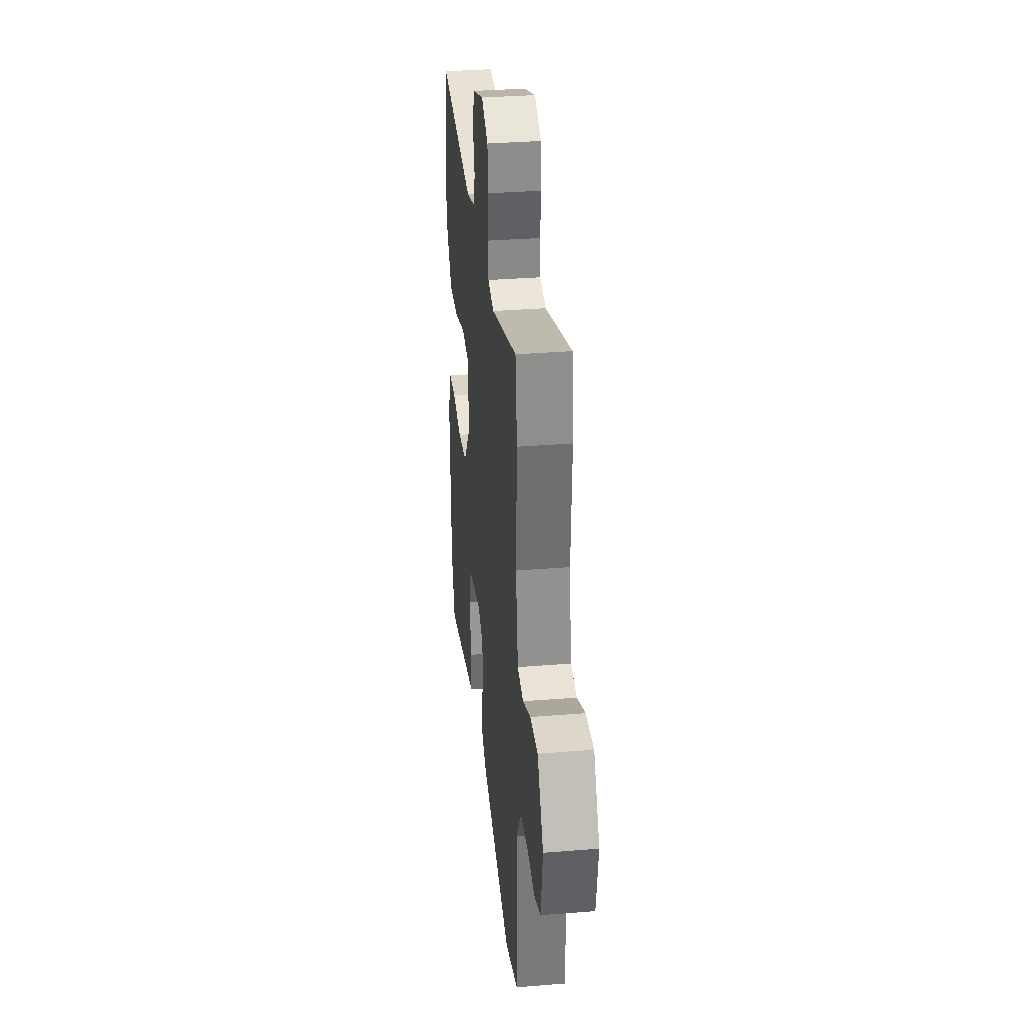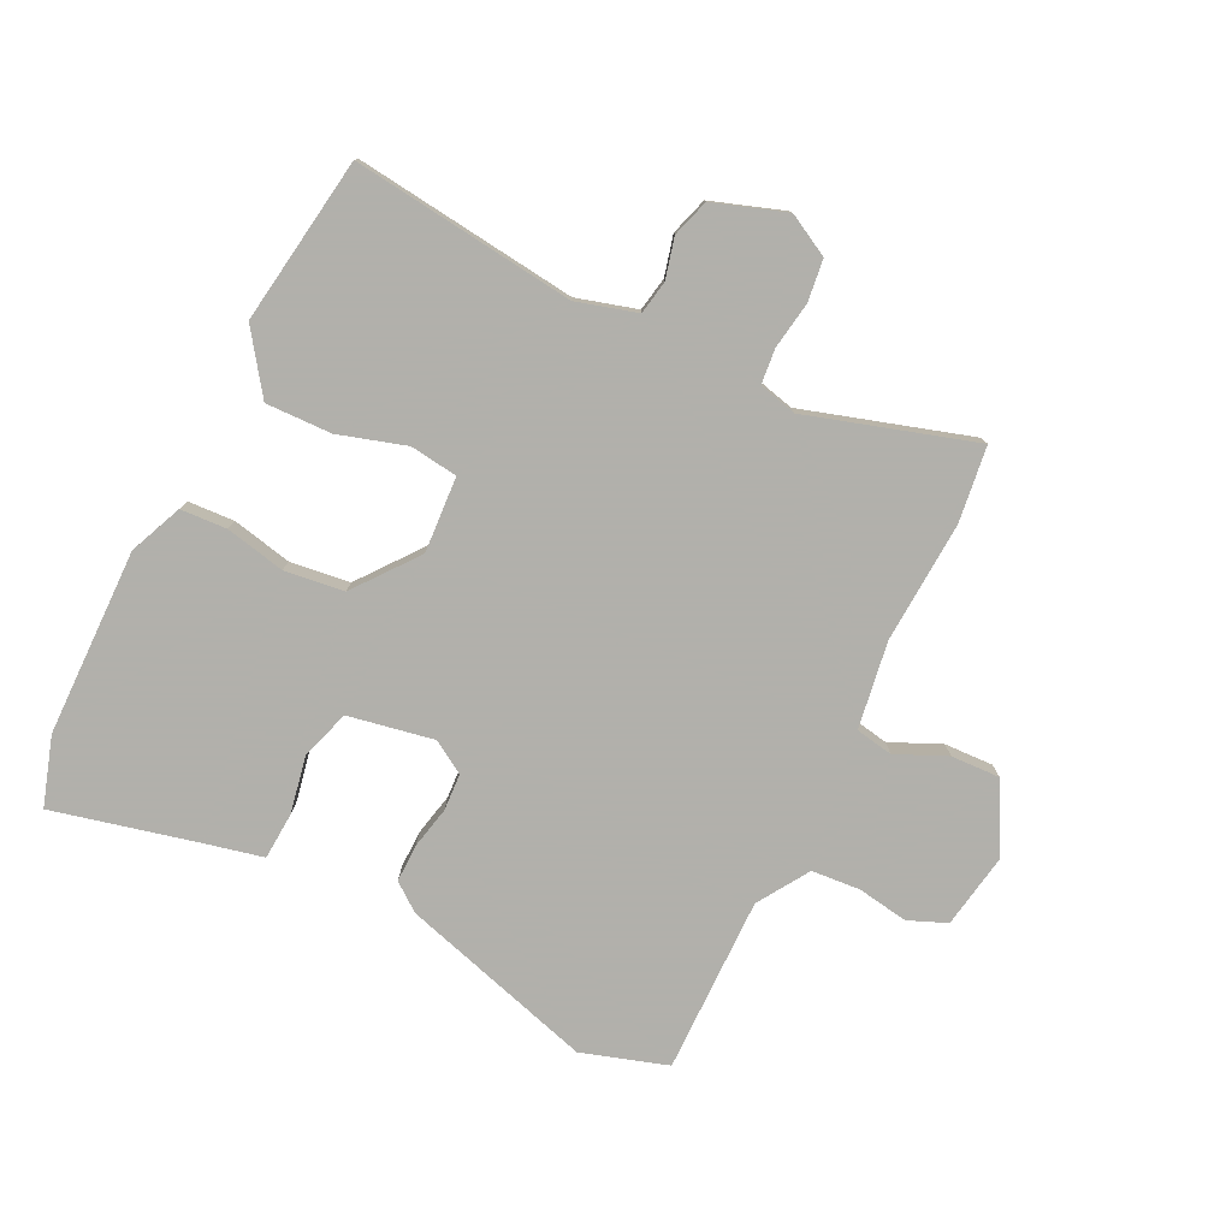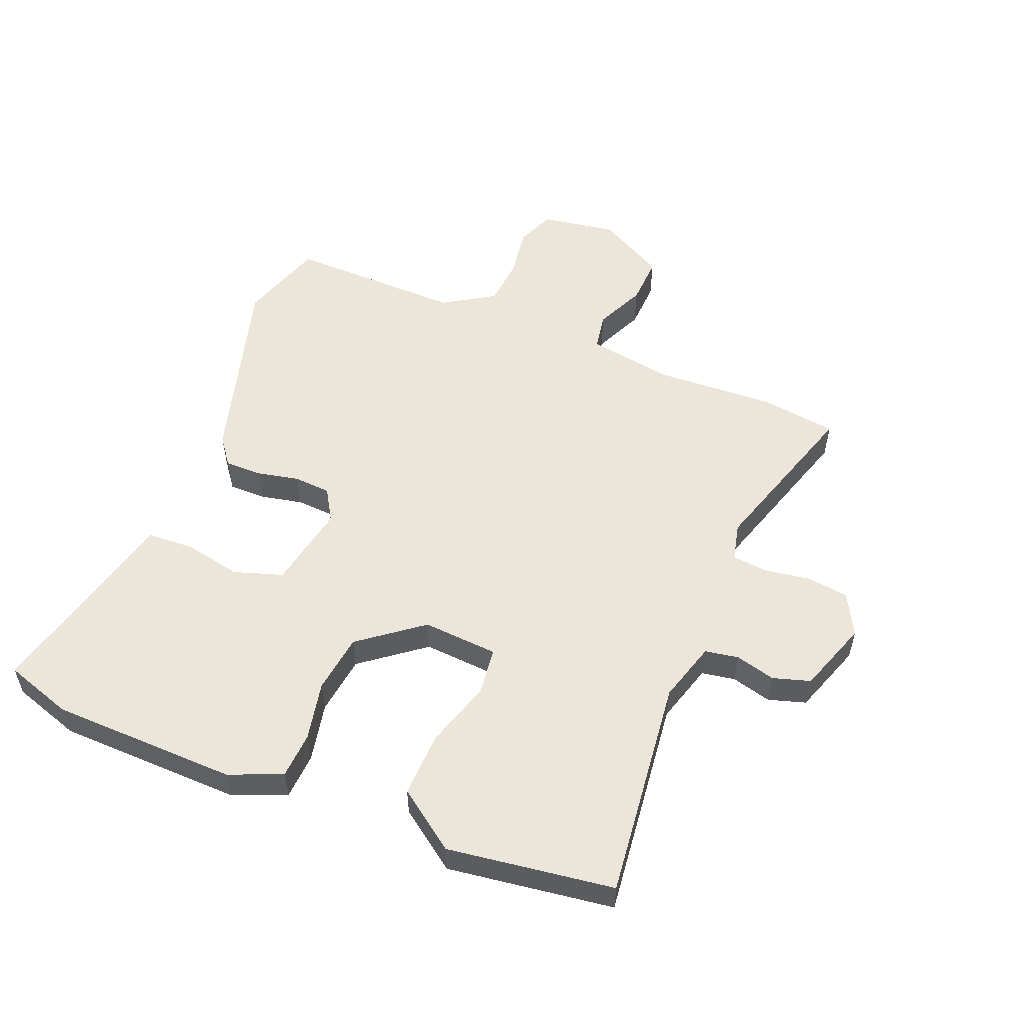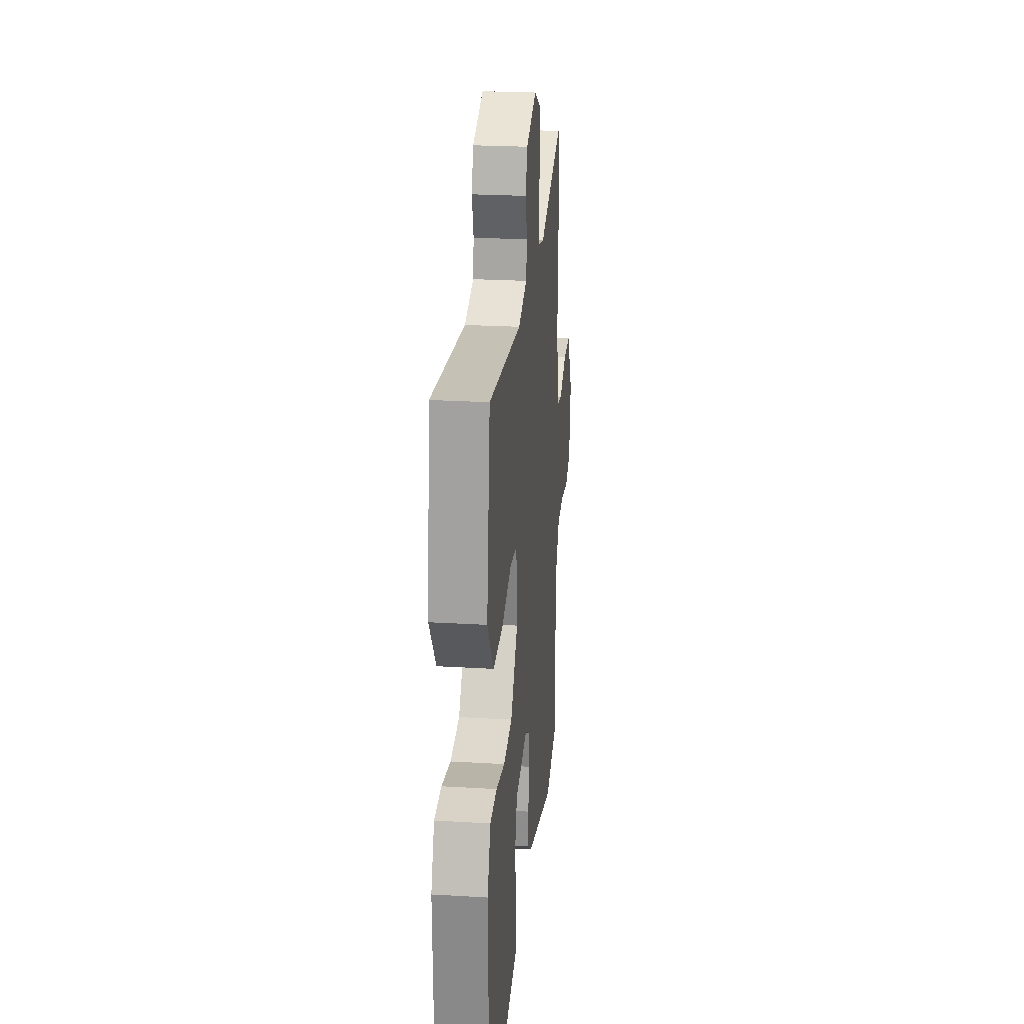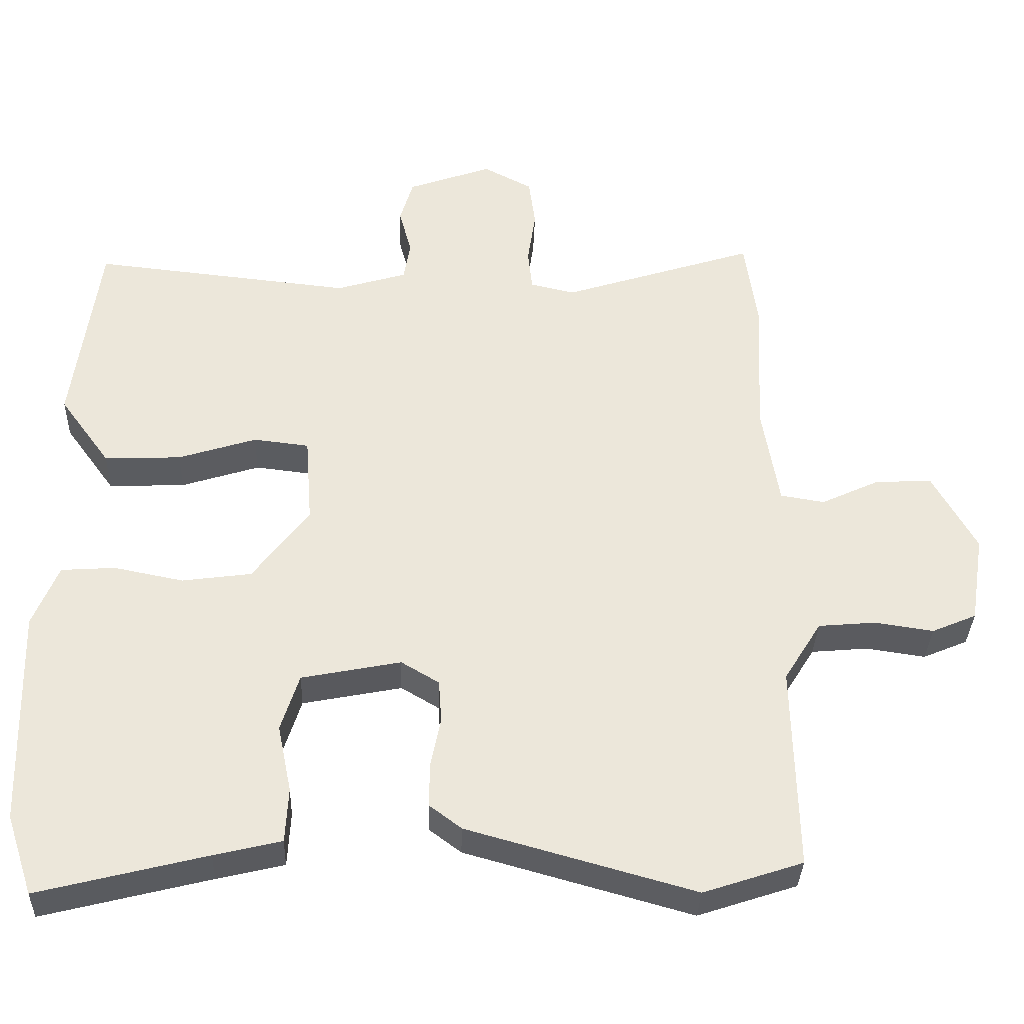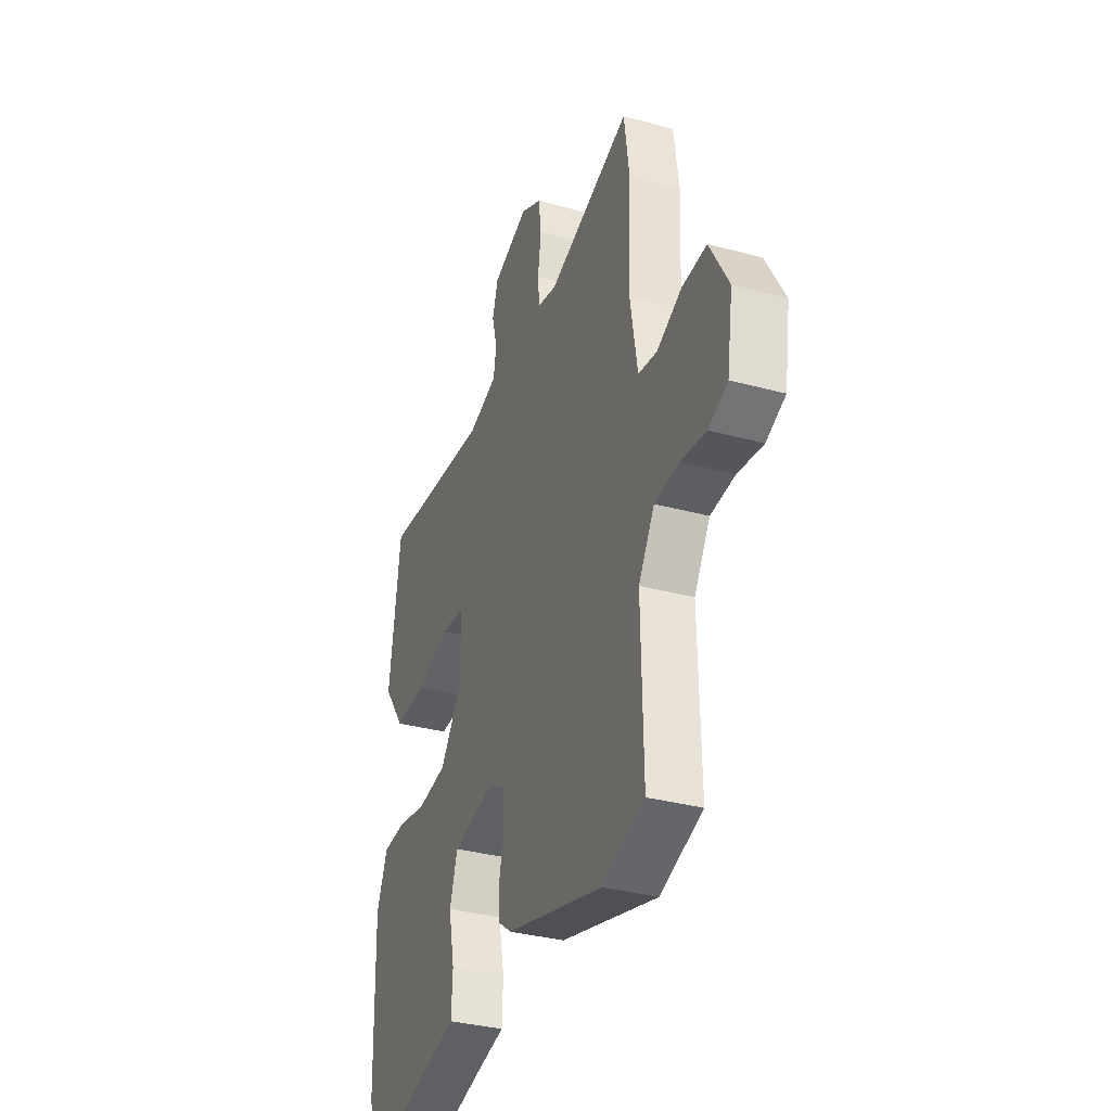
<metadata>
{"format":"obj","ext":"obj","renderer":"f3d","projection":"perspective","resolution":1024,"background":"white","views":[{"elev":33.5,"azim":83.7,"up":"+Z"},{"elev":-78.5,"azim":-26.8,"up":"+Y"},{"elev":54.5,"azim":-68.2,"up":"+Y"},{"elev":24.4,"azim":-84.4,"up":"+Z"},{"elev":-34.2,"azim":-1.9,"up":"+Z"},{"elev":-34.0,"azim":69.8,"up":"+Z"}]}
</metadata>
<code>
v -0.48 0.07 0.493
v -0.124 0.07 0.455
v -0.028 0.07 0.484
v -0.019 0.07 0.538
v -0.036 0.07 0.602
v -0.018 0.07 0.662
v 0.097 0.07 0.703
v 0.164 0.07 0.668
v 0.173 0.07 0.601
v 0.162 0.07 0.526
v 0.168 0.07 0.47
v 0.229 0.07 0.456
v 0.494 0.07 0.541
v 0.511 0.07 0.419
v 0.502 0.07 0.226
v 0.525 0.07 0.088
v 0.585 0.07 0.078
v 0.665 0.07 0.115
v 0.743 0.07 0.119
v 0.803 0.07 0.011
v 0.784 0.07 -0.11
v 0.723 0.07 -0.136
v 0.642 0.07 -0.124
v 0.564 0.07 -0.131
v 0.513 0.07 -0.213
v 0.519 0.07 -0.494
v 0.383 0.07 -0.539
v 0.072 0.07 -0.452
v 0.028 0.07 -0.419
v 0.028 0.07 -0.359
v 0.042 0.07 -0.291
v 0.038 0.07 -0.232
v -0.014 0.07 -0.201
v -0.15 0.07 -0.228
v -0.175 0.07 -0.306
v -0.156 0.07 -0.399
v -0.16 0.07 -0.474
v -0.252 0.07 -0.496
v -0.482 0.07 -0.554
v -0.518 0.07 -0.445
v -0.526 0.07 -0.146
v -0.491 0.07 -0.061
v -0.417 0.07 -0.056
v -0.322 0.07 -0.075
v -0.227 0.07 -0.062
v -0.15 0.07 0.039
v -0.159 0.07 0.16
v -0.235 0.07 0.169
v -0.342 0.07 0.135
v -0.447 0.07 0.131
v -0.516 0.07 0.226
v -0.48 0 0.493
v -0.124 0 0.455
v -0.028 0 0.484
v -0.019 0 0.538
v -0.036 0 0.602
v -0.018 0 0.662
v 0.097 0 0.703
v 0.164 0 0.668
v 0.173 0 0.601
v 0.162 0 0.526
v 0.168 0 0.47
v 0.229 0 0.456
v 0.494 0 0.541
v 0.511 0 0.419
v 0.502 0 0.226
v 0.525 0 0.088
v 0.585 0 0.078
v 0.665 0 0.115
v 0.743 0 0.119
v 0.803 0 0.011
v 0.784 0 -0.11
v 0.723 0 -0.136
v 0.642 0 -0.124
v 0.564 0 -0.131
v 0.513 0 -0.213
v 0.519 0 -0.494
v 0.383 0 -0.539
v 0.072 0 -0.452
v 0.028 0 -0.419
v 0.028 0 -0.359
v 0.042 0 -0.291
v 0.038 0 -0.232
v -0.014 0 -0.201
v -0.15 0 -0.228
v -0.175 0 -0.306
v -0.156 0 -0.399
v -0.16 0 -0.474
v -0.252 0 -0.496
v -0.482 0 -0.554
v -0.518 0 -0.445
v -0.526 0 -0.146
v -0.491 0 -0.061
v -0.417 0 -0.056
v -0.322 0 -0.075
v -0.227 0 -0.062
v -0.15 0 0.039
v -0.159 0 0.16
v -0.235 0 0.169
v -0.342 0 0.135
v -0.447 0 0.131
v -0.516 0 0.226
f 51 1 2
f 50 51 2
f 49 50 2
f 48 49 2
f 47 48 2 3
f 46 47 3
f 42 43 44
f 41 42 44
f 40 41 44
f 39 40 44
f 38 39 44
f 38 44 45
f 37 38 45
f 36 37 45
f 35 36 45
f 34 35 45 46
f 29 30 31
f 28 29 31
f 27 28 31
f 26 27 31
f 25 26 31
f 24 25 31 32
f 21 22 23
f 20 21 23
f 19 20 23
f 18 19 23
f 17 18 23
f 16 17 23 24
f 12 13 14 15
f 11 12 15 16
f 8 9 10
f 7 8 10
f 6 7 10
f 5 6 10
f 4 5 10
f 3 4 10 11
f 3 11 16
f 46 3 16
f 34 46 16
f 33 34 16
f 16 24 32 33
f 53 52 102
f 53 102 101
f 53 101 100
f 53 100 99
f 54 53 99 98
f 54 98 97
f 95 94 93
f 95 93 92
f 95 92 91
f 95 91 90
f 95 90 89
f 96 95 89
f 96 89 88
f 96 88 87
f 96 87 86
f 97 96 86 85
f 82 81 80
f 82 80 79
f 82 79 78
f 82 78 77
f 82 77 76
f 83 82 76 75
f 74 73 72
f 74 72 71
f 74 71 70
f 74 70 69
f 74 69 68
f 75 74 68 67
f 66 65 64 63
f 67 66 63 62
f 61 60 59
f 61 59 58
f 61 58 57
f 61 57 56
f 61 56 55
f 62 61 55 54
f 67 62 54
f 67 54 97
f 67 97 85
f 67 85 84
f 84 83 75 67
f 1 52 53 2
f 2 53 54 3
f 3 54 55 4
f 4 55 56 5
f 5 56 57 6
f 6 57 58 7
f 7 58 59 8
f 8 59 60 9
f 9 60 61 10
f 10 61 62 11
f 11 62 63 12
f 12 63 64 13
f 13 64 65 14
f 14 65 66 15
f 15 66 67 16
f 16 67 68 17
f 17 68 69 18
f 18 69 70 19
f 19 70 71 20
f 20 71 72 21
f 21 72 73 22
f 22 73 74 23
f 23 74 75 24
f 24 75 76 25
f 25 76 77 26
f 26 77 78 27
f 27 78 79 28
f 28 79 80 29
f 29 80 81 30
f 30 81 82 31
f 31 82 83 32
f 32 83 84 33
f 33 84 85 34
f 34 85 86 35
f 35 86 87 36
f 36 87 88 37
f 37 88 89 38
f 38 89 90 39
f 39 90 91 40
f 40 91 92 41
f 41 92 93 42
f 42 93 94 43
f 43 94 95 44
f 44 95 96 45
f 45 96 97 46
f 46 97 98 47
f 47 98 99 48
f 48 99 100 49
f 49 100 101 50
f 50 101 102 51
f 51 102 52 1

</code>
